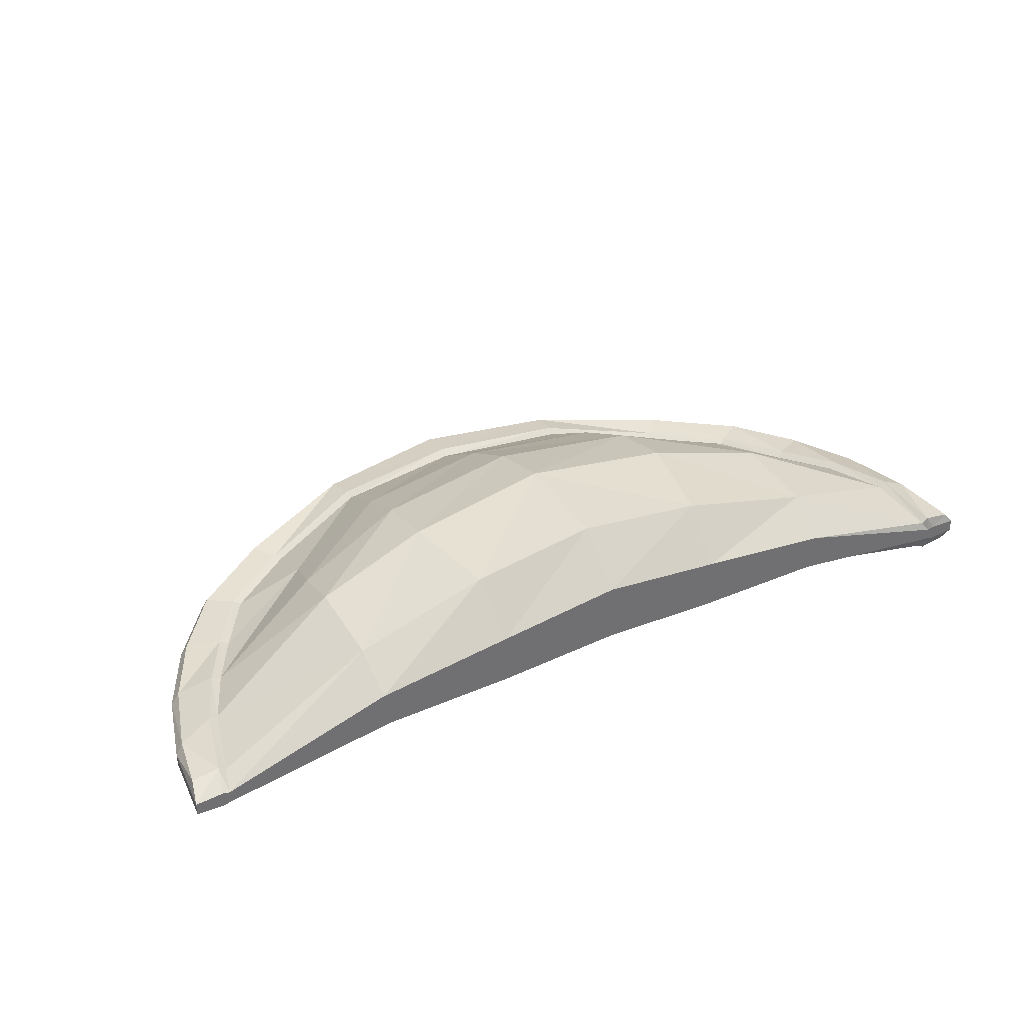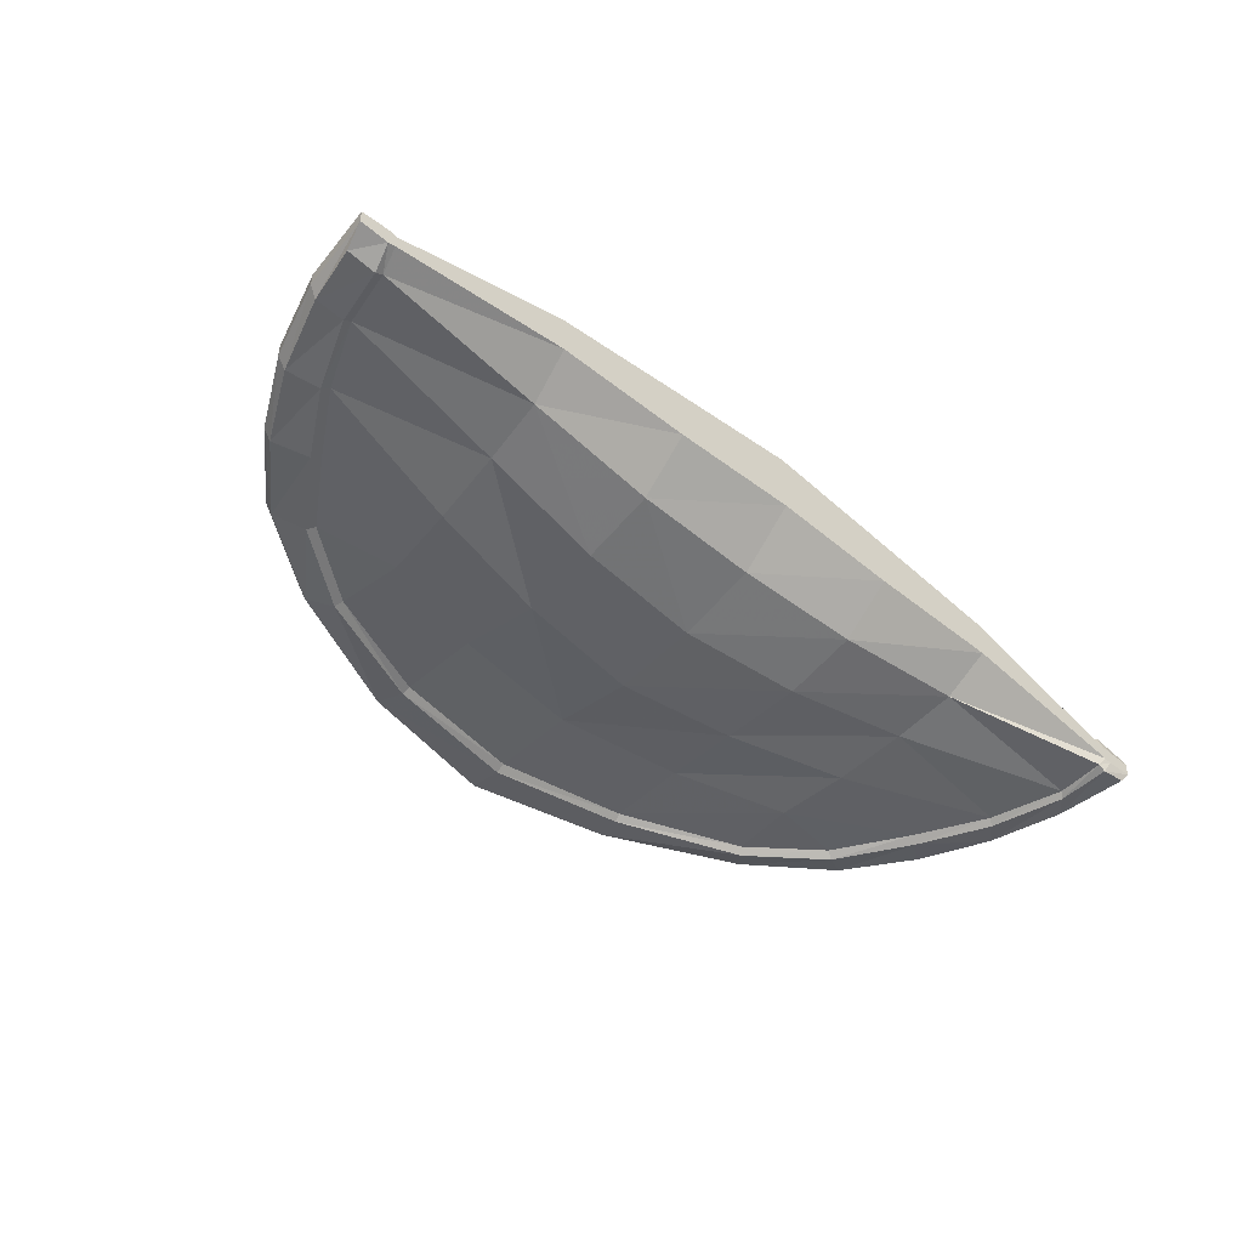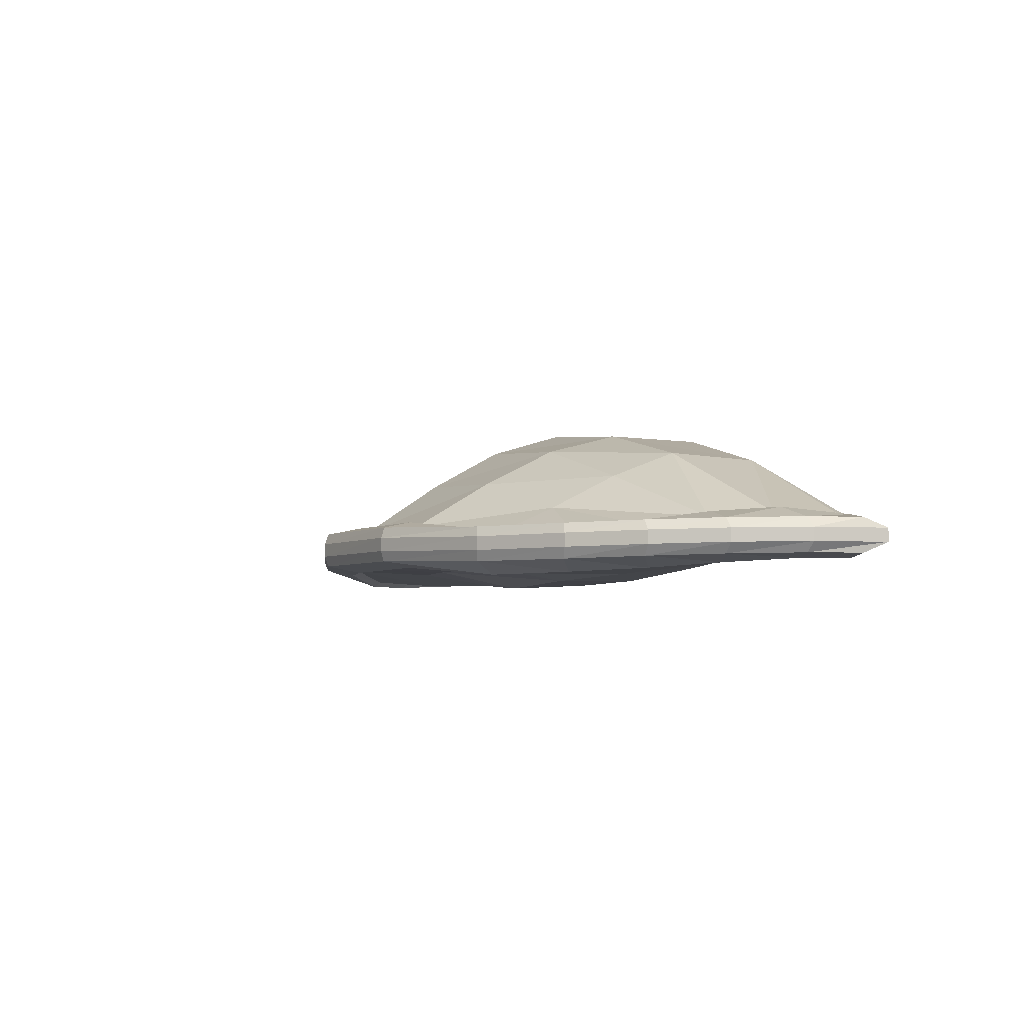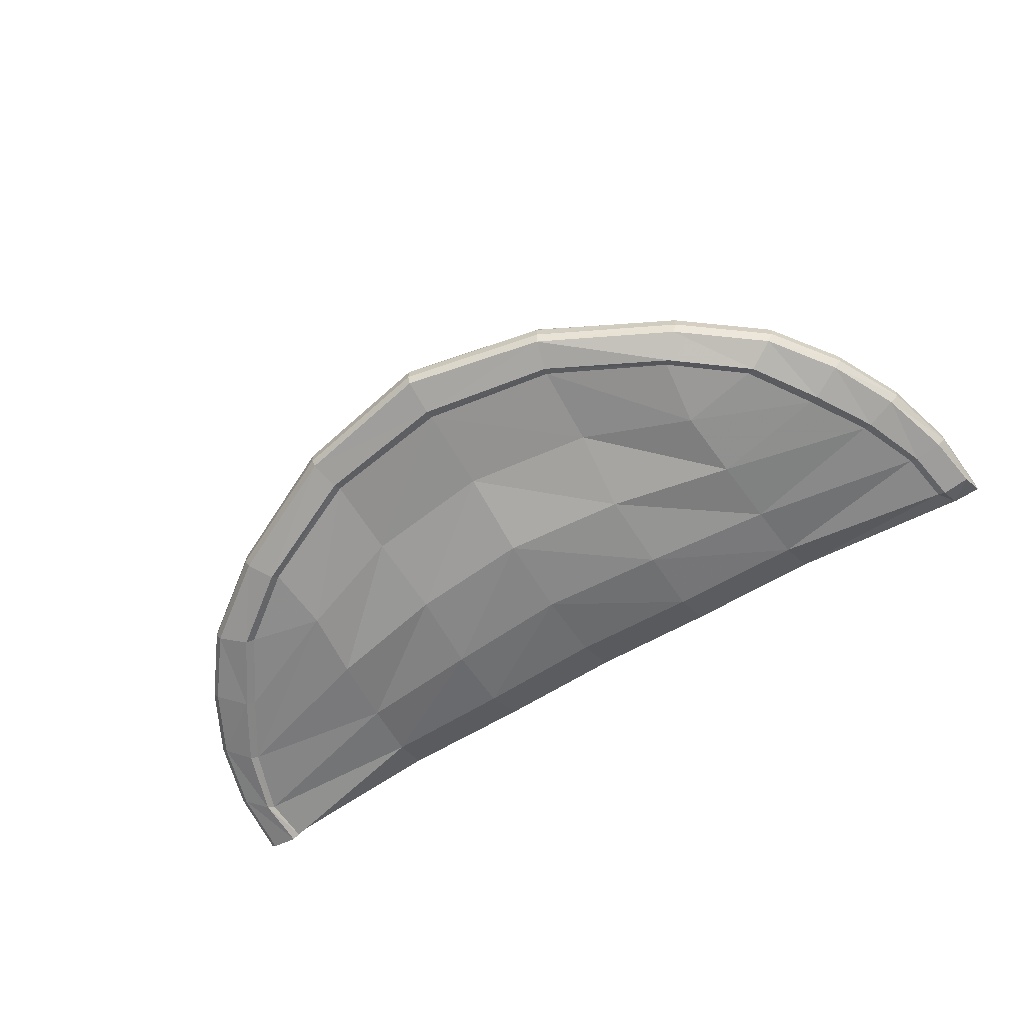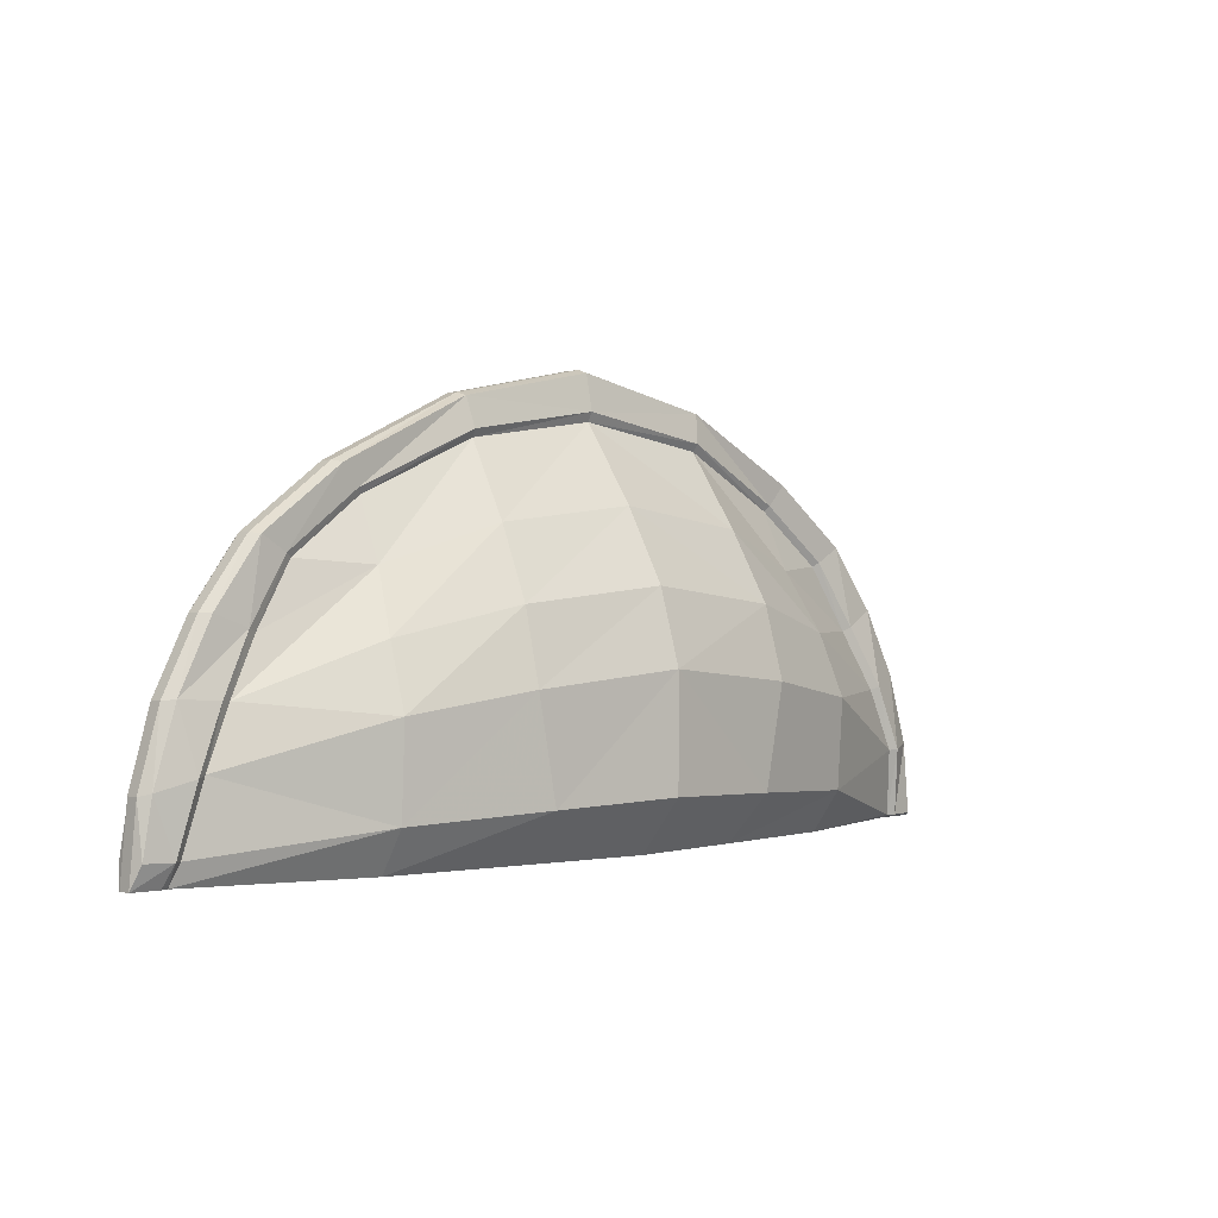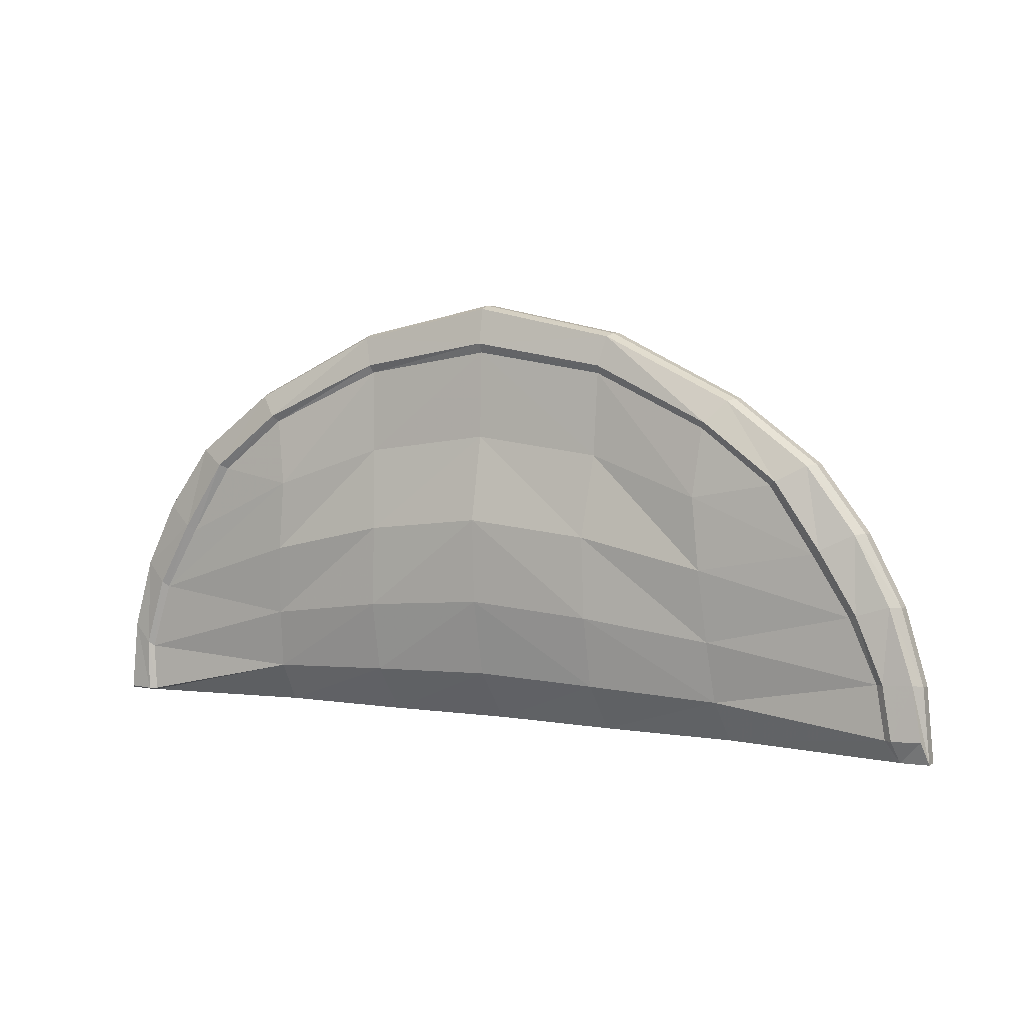
<metadata>
{"format":"obj","ext":"obj","renderer":"f3d","projection":"perspective","resolution":1024,"background":"white","views":[{"elev":37.3,"azim":151.2,"up":"+Y"},{"elev":-46.7,"azim":137.8,"up":"+Y"},{"elev":-3.9,"azim":72.3,"up":"+Y"},{"elev":-64.4,"azim":30.8,"up":"+Y"},{"elev":0.1,"azim":136.3,"up":"+Z"},{"elev":4.4,"azim":27.9,"up":"+Z"}]}
</metadata>
<code>
v 1.519 -0.06858 0.3797
v 1.573 0.03775 -1.283
v -0 -0.01352 -1.215
v 0 -0.01834 0.8318
v 1.946 -0.06135 0.05182
v 2.64 0.001529 -1.408
v 0 -0.005633 1.105
v 1.661 -0.02698 0.5411
v 2.16 -0.02653 0.1689
v 2.852 0.000339 -1.403
v 2.45 -0.01645 -0.2221
v 2.206 -0.04515 -0.3447
v 1.47 -0.09472 -0.03344
v 0 -0.03741 0.3009
v 2.797 -1e-06 -1.074
v 2.587 0.000923 -1.088
v 1.544 -0.03324 -0.9097
v 0 -0.1212 -0.7423
v 0.7671 -0.01986 -1.24
v 0.7639 -0.1091 -0.8034
v 0.7914 -0.03205 0.1987
v 0.8078 -0.01162 0.7042
v 0.8634 -0.002495 0.9277
v -1.519 -0.06858 0.3797
v -1.573 0.03775 -1.283
v -1.946 -0.06135 0.05182
v -2.629 -1e-06 -1.519
v -1.661 -0.02698 0.5411
v -2.16 -0.02653 0.1689
v -2.838 -1e-06 -1.519
v -2.453 -0.0164 -0.2213
v -2.24 -0.04542 -0.3838
v -1.47 -0.09472 -0.03344
v -2.797 -1e-06 -1.074
v -2.646 0.000923 -1.219
v -1.544 -0.03324 -0.9097
v -0.7671 -0.01986 -1.24
v -0.7639 -0.1091 -0.8034
v -0.7914 -0.03205 0.1987
v -0.8078 -0.01162 0.7042
v -0.8634 -0.002495 0.9277
v 0.838 0.2231 0.7042
v 1.53 0.1493 0.3797
v 1.54 0.3155 0.01975
v 0.8753 0.5058 0.2475
v 1.965 0.1549 0.05182
v 2.193 0.1816 -0.3177
v 0.8745 0.2128 0.9277
v 1.661 0.1823 0.5411
v 2.16 0.1822 0.1689
v 2.45 0.1915 -0.2221
v 2.528 0.2461 -0.9969
v 2.797 0.2052 -1.074
v 1.65 0.6671 -0.7329
v 0.9218 0.8435 -0.6156
v 2.64 0.2041 -1.408
v 2.852 0.2052 -1.403
v 1.644 0.6364 -1.282
v 0.7986 0.8402 -1.238
v -0 0.931 -0.5258
v -0 0.9299 -1.211
v -0 0.5512 0.357
v -0 0.2271 0.8318
v -0 0.2112 1.105
v -0.8753 0.5058 0.2475
v -0.838 0.2231 0.7042
v -1.54 0.3155 0.01975
v -1.53 0.1493 0.3797
v -2.209 0.1927 -0.35
v -1.965 0.1549 0.05182
v -1.661 0.1823 0.5411
v -0.8745 0.2128 0.9277
v -2.16 0.1822 0.1689
v -2.453 0.1915 -0.2213
v -2.797 0.2052 -1.074
v -2.556 0.2824 -1.103
v -1.65 0.6671 -0.7329
v -0.9218 0.8435 -0.6156
v -2.629 0.2052 -1.519
v -2.838 0.2052 -1.519
v -1.644 0.6364 -1.282
v -0.7986 0.8402 -1.238
v 0.7776 0.5645 -1.541
v 1.63 0.4597 -1.541
v 2.674 0.1433 -1.541
v 2.887 0.1433 -1.541
v 2.845 0.1433 -1.091
v 2.496 0.1311 -0.2222
v 2.197 0.1229 0.1754
v 1.689 0.1213 0.554
v 0.8835 0.1471 0.9471
v -0 0.1449 1.128
v -0.8835 0.1471 0.9471
v -1.689 0.1213 0.554
v -2.197 0.1229 0.1754
v -2.496 0.1311 -0.2222
v -2.845 0.1433 -1.091
v -2.887 0.1433 -1.541
v -2.674 0.1433 -1.541
v -1.63 0.4597 -1.541
v -0.7776 0.5645 -1.541
v -0 0.655 -1.541
v 0.7737 0.225 -1.541
v 1.603 0.22 -1.541
v 2.674 0.06247 -1.541
v 2.887 0.06247 -1.541
v 2.845 0.06247 -1.091
v 2.496 0.04941 -0.2222
v 2.197 0.04089 0.1754
v 1.689 0.03907 0.554
v 0.8796 0.06273 0.9471
v -0 0.06012 1.128
v -0.8796 0.06273 0.9471
v -1.689 0.03907 0.554
v -2.197 0.04089 0.1754
v -2.496 0.04941 -0.2222
v -2.845 0.06247 -1.091
v -2.887 0.06247 -1.541
v -2.674 0.06247 -1.541
v -1.603 0.22 -1.541
v -0.7737 0.225 -1.541
v -0 0.2623 -1.541
v -0 0.7965 -0.08032
v 0.9109 0.7274 -0.1796
v 1.621 0.5154 -0.3507
v 2.374 0.2245 -0.6491
v 2.658 0.1999 -0.6335
v 2.712 0.1385 -0.6407
v 2.712 0.05734 -0.6407
v 2.658 -0.006639 -0.6335
v 2.425 -0.01976 -0.7049
v 1.508 -0.0862 -0.4709
v 0.748 -0.113 -0.3031
v 0 -0.1455 -0.2223
v -0.748 -0.113 -0.3031
v -1.508 -0.0862 -0.4709
v -2.493 -0.01954 -0.7873
v -2.666 -0.006531 -0.632
v -2.712 0.05734 -0.6407
v -2.712 0.1385 -0.6407
v -2.666 0.1999 -0.632
v -2.404 0.2565 -0.7169
v -1.621 0.5154 -0.3507
v -0.9109 0.7274 -0.1796
v 2.583 0.2731 -1.013
v 2.432 0.25 -0.6459
v 2.246 0.2048 -0.2981
v 2.005 0.1756 0.07585
v 1.557 0.17 0.4128
v 0.8455 0.2519 0.7501
v -0 0.2555 0.8879
v -0.8455 0.2519 0.7501
v -1.557 0.17 0.4128
v -2.005 0.1756 0.07585
v -2.259 0.2158 -0.3236
v -2.457 0.2821 -0.6995
v -2.605 0.3094 -1.097
v -2.672 0.232 -1.519
v -2.717 0.1538 -1.541
v -2.717 0.05176 -1.541
v -2.672 -0.02711 -1.519
v -2.677 -0.02618 -1.189
v -2.529 -0.0484 -0.7555
v -2.284 -0.07693 -0.3504
v -1.99 -0.09554 0.07585
v -1.548 -0.1029 0.4128
v -0.8192 -0.03941 0.7501
v 0 -0.04697 0.8879
v 0.8192 -0.03941 0.7501
v 1.548 -0.1029 0.4128
v 1.99 -0.09554 0.07585
v 2.256 -0.07668 -0.3196
v 2.472 -0.04866 -0.6903
v 2.63 -0.02618 -1.085
v 2.683 -0.02548 -1.407
v 2.717 0.05176 -1.541
v 2.717 0.1538 -1.541
v 2.683 0.2309 -1.407
f 42 43 44 45
f 44 43 46 47
f 149 150 48 49
f 148 149 49 50
f 147 148 50 51
f 145 146 127 53
f 54 125 126 52
f 124 125 54 55
f 178 145 53 57
f 58 54 52 56
f 55 54 58 59
f 60 55 59 61
f 123 124 55 60
f 63 42 45 62
f 48 150 151 64
f 66 65 67 68
f 67 69 70 68
f 153 71 72 152
f 154 73 71 153
f 155 74 73 154
f 157 75 141 156
f 77 76 142 143
f 144 78 77 143
f 158 80 75 157
f 81 79 76 77
f 78 82 81 77
f 60 61 82 78
f 144 123 60 78
f 63 62 65 66
f 72 64 151 152
f 22 21 13 1
f 13 12 5 1
f 170 8 23 169
f 171 9 8 170
f 172 11 9 171
f 174 15 130 173
f 17 16 131 132
f 133 20 17 132
f 175 10 15 174
f 2 6 16 17
f 20 19 2 17
f 18 3 19 20
f 134 18 20 133
f 4 14 21 22
f 23 7 168 169
f 40 24 33 39
f 33 24 26 32
f 166 167 41 28
f 165 166 28 29
f 164 165 29 31
f 162 163 138 34
f 36 136 137 35
f 135 136 36 38
f 161 162 34 30
f 25 36 35 27
f 38 36 25 37
f 18 38 37 3
f 134 135 38 18
f 4 40 39 14
f 41 167 168 7
f 23 8 110 111
f 8 9 109 110
f 9 11 108 109
f 130 15 107 129
f 15 10 106 107
f 10 175 176 106
f 6 2 104 105
f 2 19 103 104
f 19 3 122 103
f 7 23 111 112
f 28 41 113 114
f 29 28 114 115
f 31 29 115 116
f 34 138 139 117
f 161 30 118 160
f 30 34 117 118
f 25 27 119 120
f 37 25 120 121
f 3 37 121 122
f 41 7 112 113
f 84 83 59 58
f 85 84 58 56
f 86 177 178 57
f 87 86 57 53
f 128 87 53 127
f 89 88 51 50
f 90 89 50 49
f 91 90 49 48
f 92 91 48 64
f 93 92 64 72
f 94 93 72 71
f 95 94 71 73
f 96 95 73 74
f 97 140 141 75
f 98 97 75 80
f 159 98 80 158
f 100 99 79 81
f 101 100 81 82
f 102 101 82 61
f 83 102 61 59
f 104 103 83 84
f 105 104 84 85
f 106 176 177 86
f 107 106 86 87
f 129 107 87 128
f 109 108 88 89
f 110 109 89 90
f 111 110 90 91
f 112 111 91 92
f 113 112 92 93
f 114 113 93 94
f 115 114 94 95
f 116 115 95 96
f 117 139 140 97
f 118 117 97 98
f 160 118 98 159
f 120 119 99 100
f 121 120 100 101
f 122 121 101 102
f 103 122 102 83
f 62 45 124 123
f 45 44 125 124
f 126 125 44 47
f 127 146 147 51
f 88 128 127 51
f 108 129 128 88
f 11 130 129 108
f 173 130 11 172
f 132 131 12 13
f 21 133 132 13
f 14 134 133 21
f 14 39 135 134
f 39 33 136 135
f 137 136 33 32
f 138 163 164 31
f 139 138 31 116
f 140 139 116 96
f 141 140 96 74
f 156 141 74 155
f 143 142 69 67
f 65 144 143 67
f 62 123 144 65
f 52 126 146 145
f 147 146 126 47
f 47 46 148 147
f 46 43 149 148
f 43 42 150 149
f 151 150 42 63
f 152 151 63 66
f 68 153 152 66
f 70 154 153 68
f 69 155 154 70
f 142 156 155 69
f 76 157 156 142
f 79 158 157 76
f 99 159 158 79
f 119 160 159 99
f 27 161 160 119
f 27 35 162 161
f 35 137 163 162
f 164 163 137 32
f 32 26 165 164
f 26 24 166 165
f 24 40 167 166
f 168 167 40 4
f 169 168 4 22
f 1 170 169 22
f 5 171 170 1
f 12 172 171 5
f 131 173 172 12
f 16 174 173 131
f 6 175 174 16
f 176 175 6 105
f 177 176 105 85
f 178 177 85 56
f 56 52 145 178

</code>
